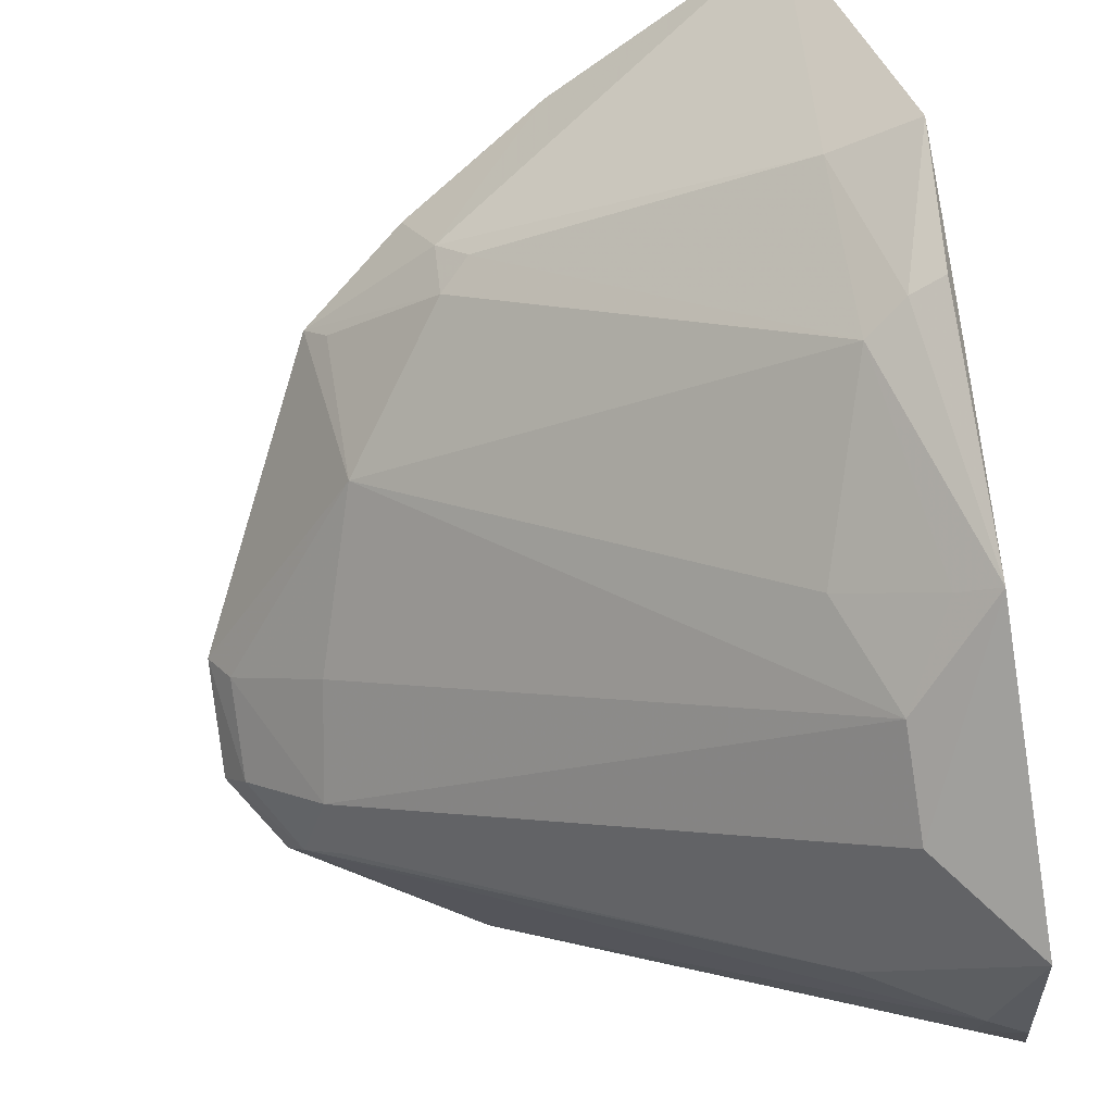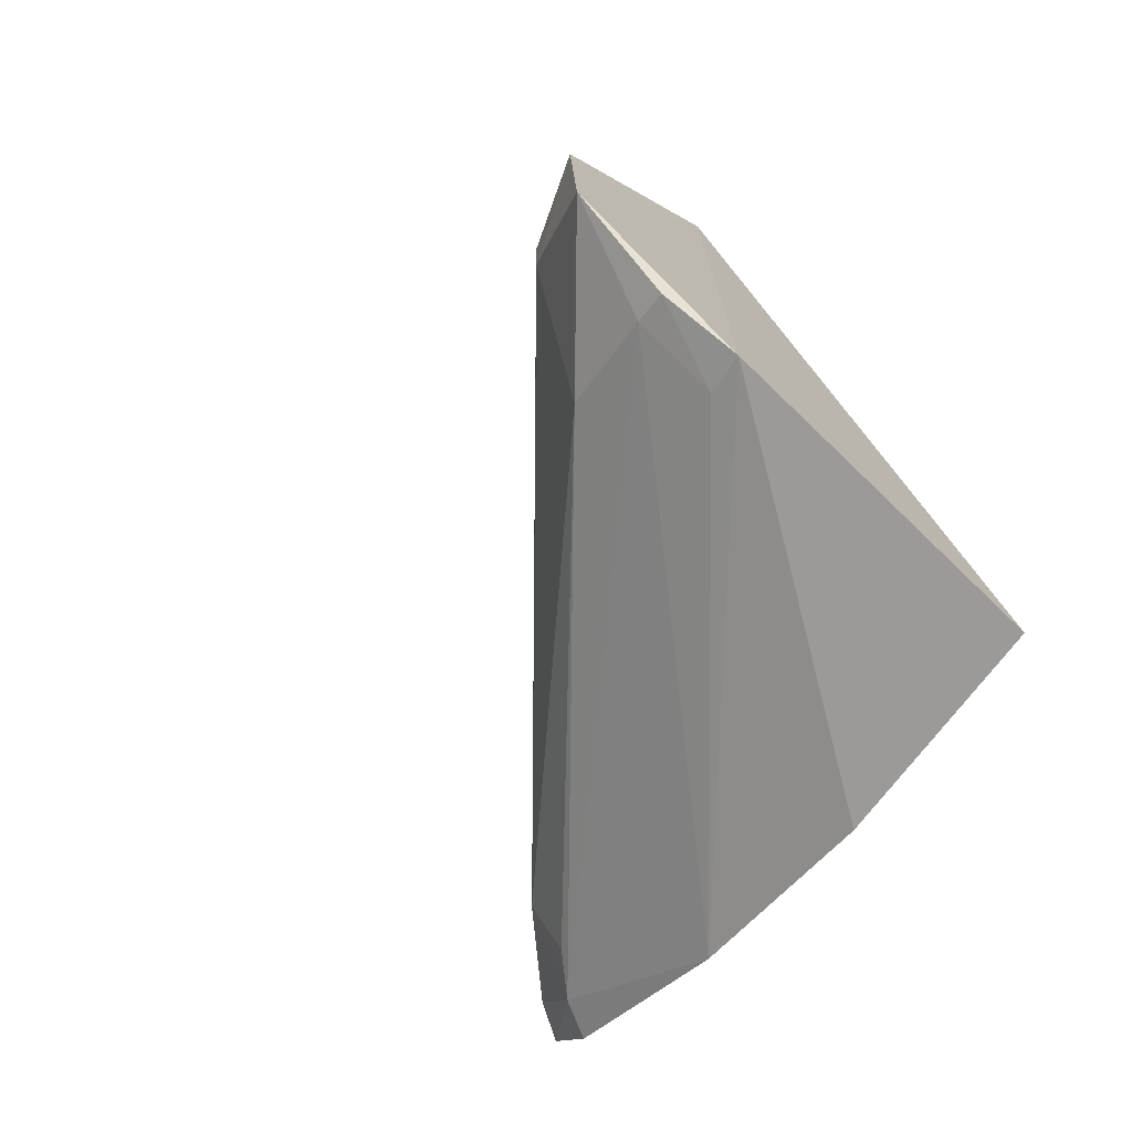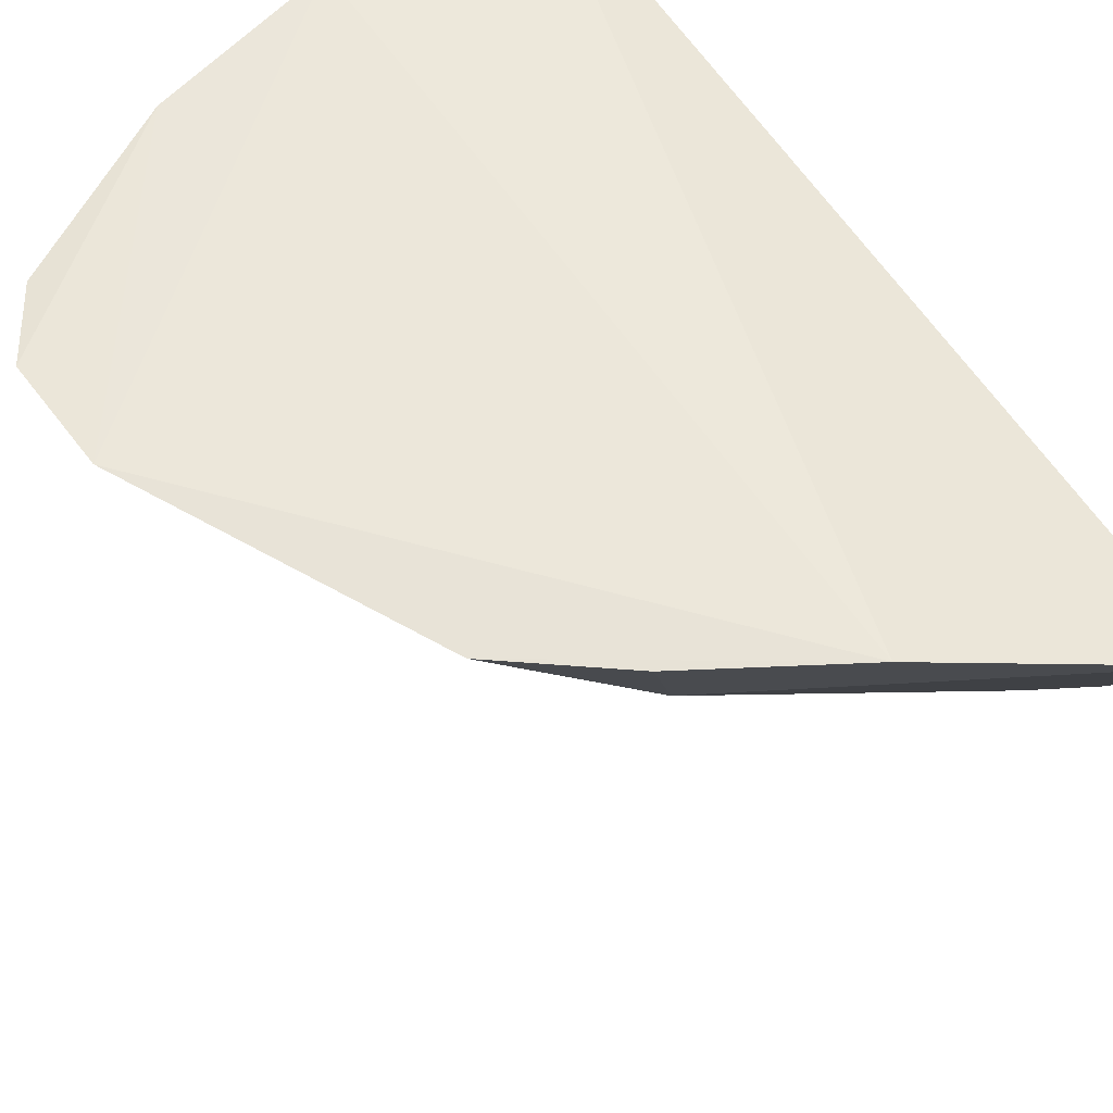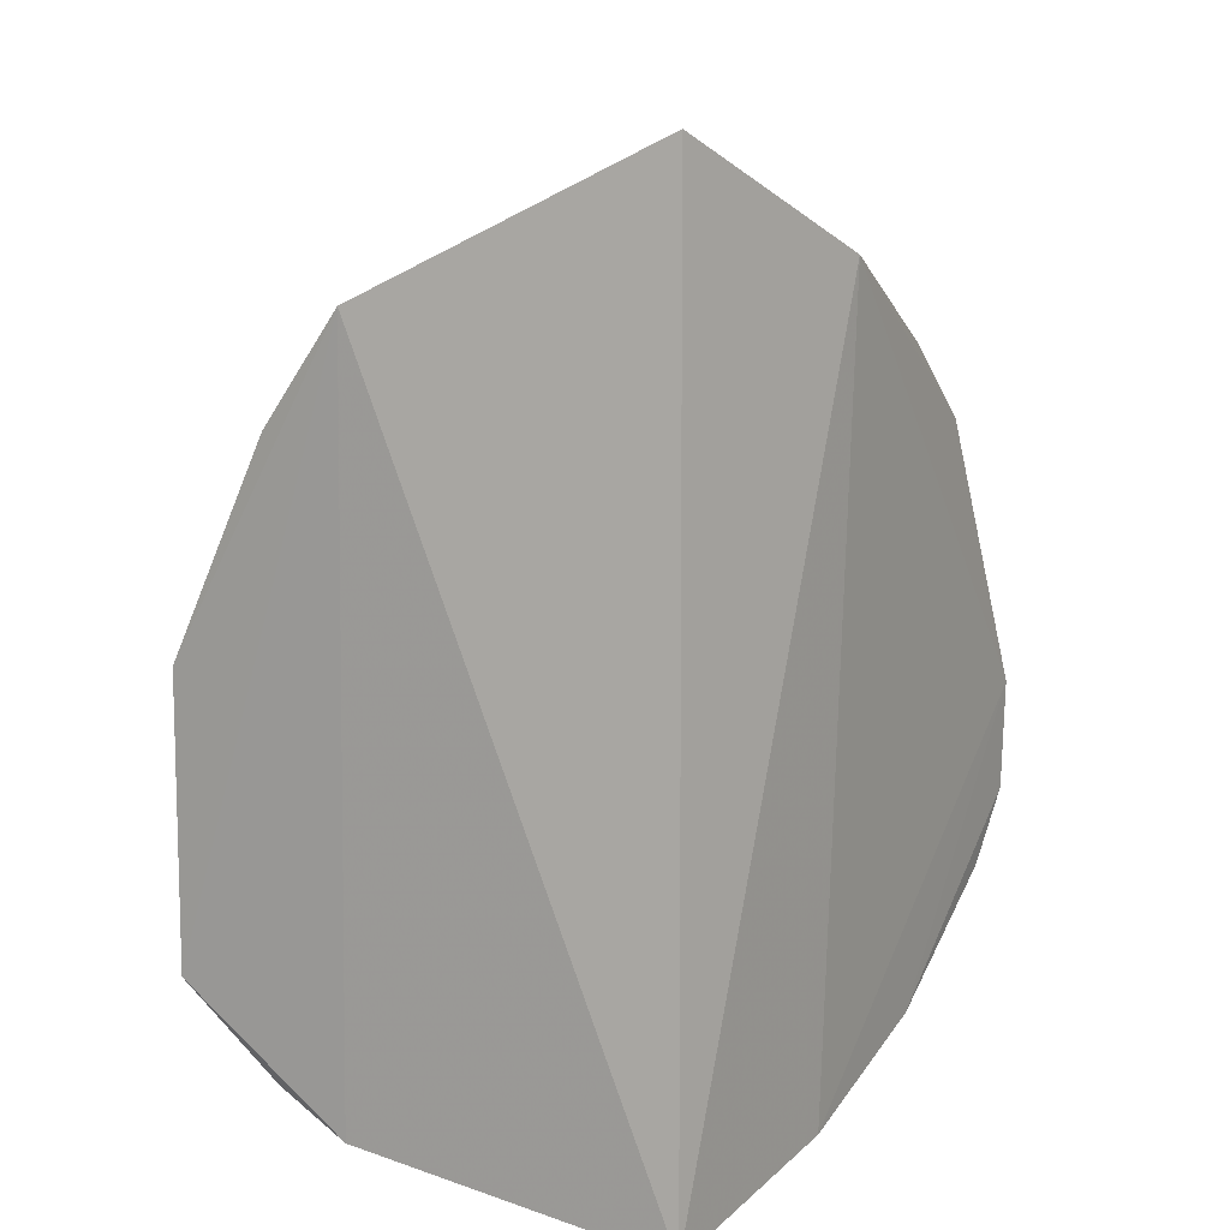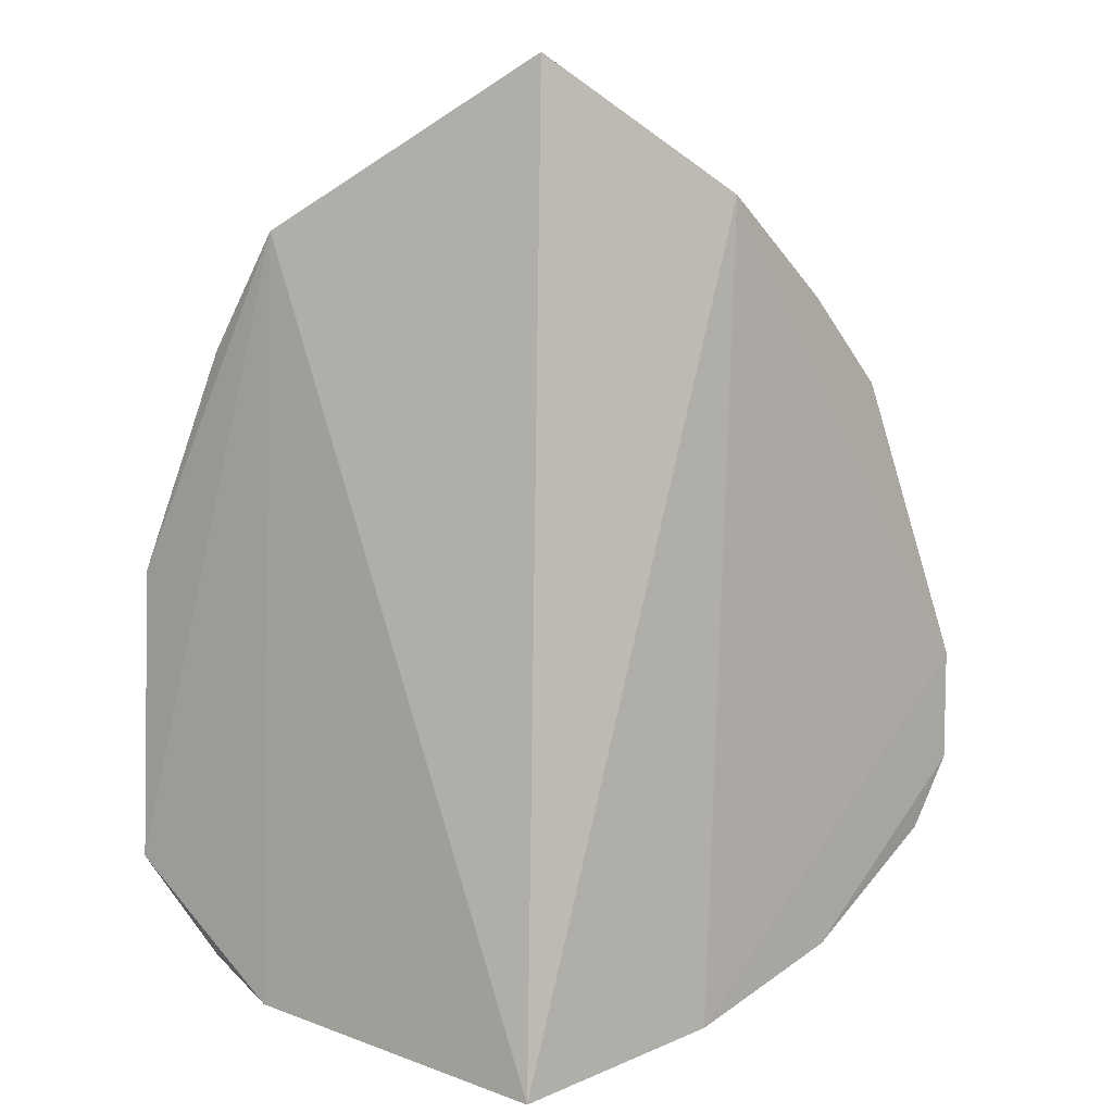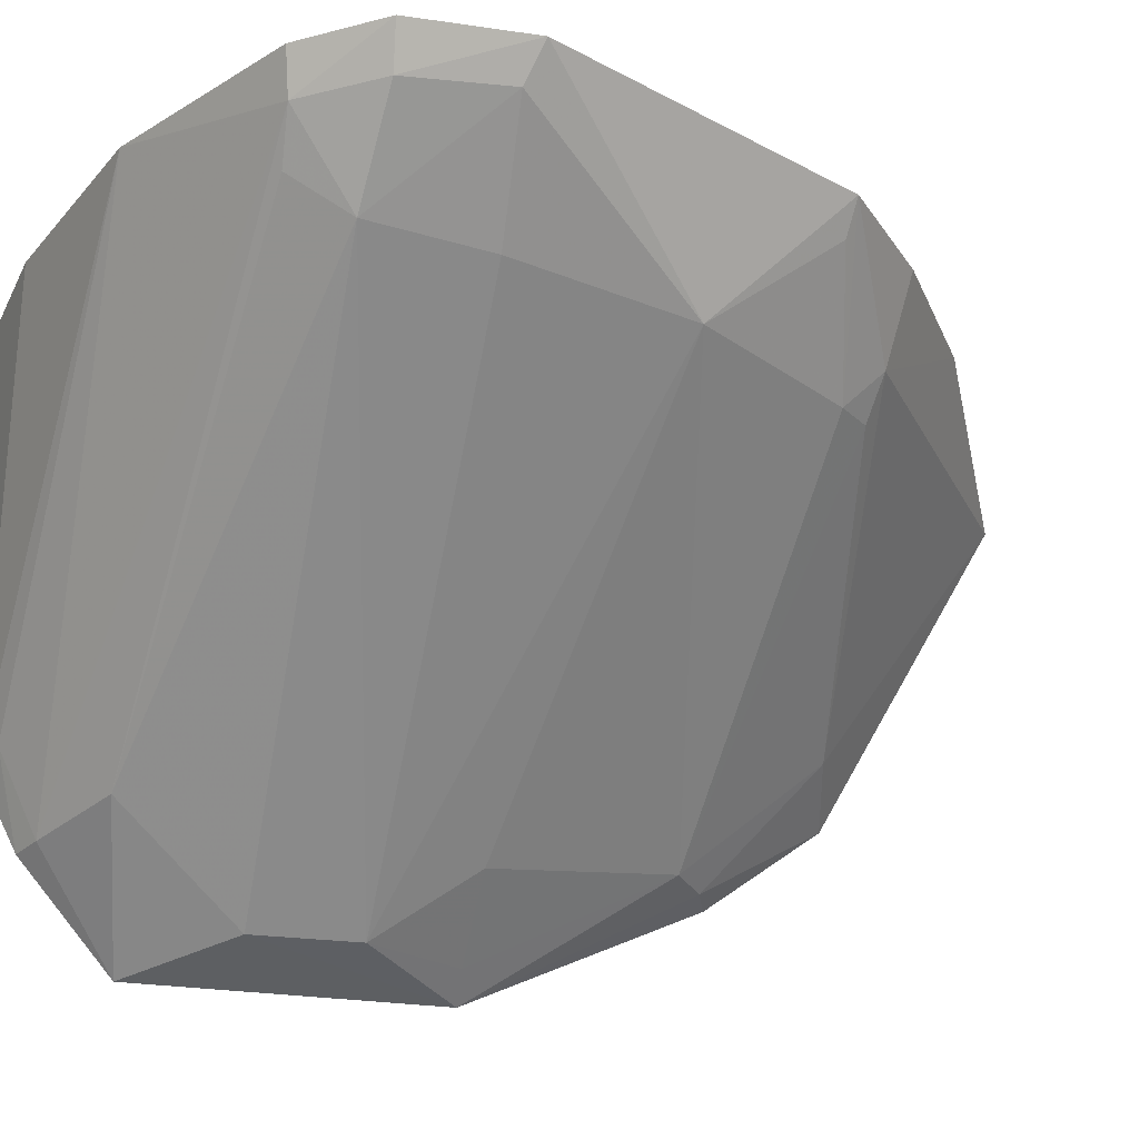
<metadata>
{"format":"obj","ext":"obj","renderer":"f3d","projection":"perspective","resolution":1024,"background":"white","views":[{"elev":-78.7,"azim":7.2,"up":"+Y"},{"elev":-73.1,"azim":50.3,"up":"+Z"},{"elev":55.1,"azim":-35.2,"up":"+Y"},{"elev":13.6,"azim":119.8,"up":"+Z"},{"elev":2.8,"azim":131.6,"up":"+Z"},{"elev":-24.8,"azim":-105.2,"up":"+Y"}]}
</metadata>
<code>
v -0.1649 -0.4236 -0.06306
v -0.1627 -0.4231 -0.1547
v -0.1708 -0.2648 -0.2073
v -0.3316 -0.2595 -0.003015
v -0.3415 -0.2921 -0.1304
v -0.1885 -0.2753 0.08786
v -0.1656 -0.3644 0.0413
v -0.1891 -0.4159 -0.1249
v -0.3217 -0.2962 -0.04069
v -0.3029 -0.2579 -0.1819
v -0.257 -0.2579 0.05194
v -0.1643 -0.3679 -0.1942
v -0.2065 -0.3876 -0.1632
v -0.3725 -0.256 -0.09333
v -0.2905 -0.2967 0.006194
v -0.1899 -0.4158 -0.09314
v -0.2431 -0.2586 -0.1981
v -0.3514 -0.2697 -0.1492
v -0.1661 -0.3918 -0.1826
v -0.3365 -0.2936 -0.0949
v -0.3246 -0.2685 -0.004245
v -0.2909 -0.2846 0.01816
v -0.1881 -0.3888 -0.007463
v -0.34 -0.2816 -0.1481
v -0.1761 -0.3911 -0.1785
v -0.3574 -0.2584 -0.1512
v -0.3726 -0.2568 -0.1289
v -0.3655 -0.2661 -0.09743
v -0.3005 -0.2591 0.02333
v -0.1899 -0.3532 0.0344
v -0.1671 -0.3913 0.005939
v -0.2038 -0.3975 -0.06506
v -0.1769 -0.3661 -0.1902
v -0.3654 -0.2681 -0.1277
v -0.2816 -0.296 0.0156
v -0.1767 -0.3899 0.001831
v -0.1762 -0.4163 -0.06443
f 7 1 2
f 7 3 6
f 8 2 1
f 11 6 3
f 12 7 2
f 12 3 7
f 13 8 5
f 13 2 8
f 14 9 4
f 14 4 11
f 16 8 1
f 16 5 8
f 17 11 3
f 17 14 11
f 17 10 14
f 17 12 10
f 17 3 12
f 19 12 2
f 20 16 9
f 20 5 16
f 21 15 4
f 21 4 9
f 21 9 15
f 22 4 15
f 22 6 11
f 23 15 9
f 24 18 13
f 24 13 5
f 24 5 18
f 25 18 10
f 25 13 18
f 25 19 2
f 25 2 13
f 26 10 18
f 27 26 18
f 27 14 10
f 27 10 26
f 28 5 20
f 28 20 9
f 28 9 14
f 29 22 11
f 29 11 4
f 29 4 22
f 30 7 6
f 30 6 22
f 31 1 7
f 32 23 9
f 32 9 16
f 33 25 10
f 33 10 12
f 33 12 19
f 33 19 25
f 34 27 18
f 34 18 5
f 34 5 28
f 34 28 14
f 34 14 27
f 35 30 22
f 35 22 15
f 35 15 23
f 35 23 30
f 36 30 23
f 36 7 30
f 36 31 7
f 36 23 1
f 36 1 31
f 37 32 16
f 37 16 1
f 37 1 23
f 37 23 32

</code>
